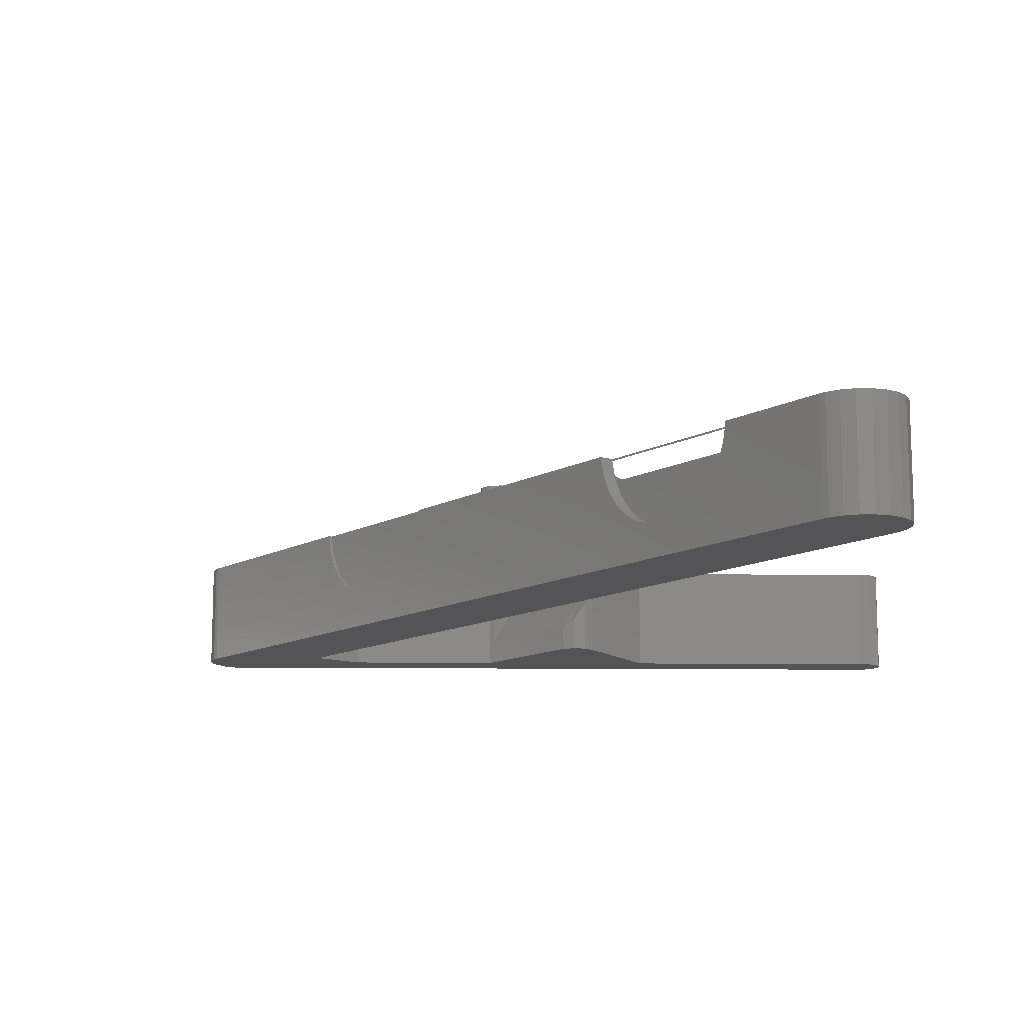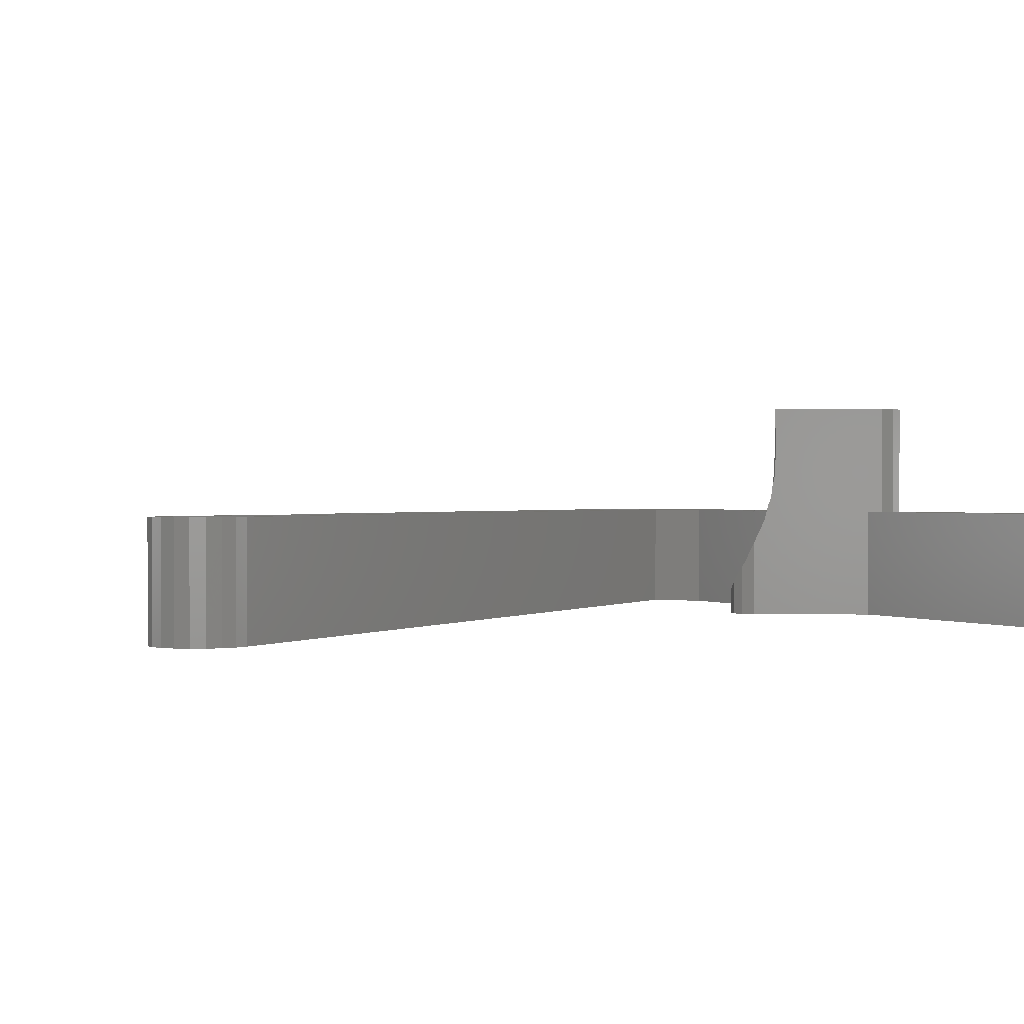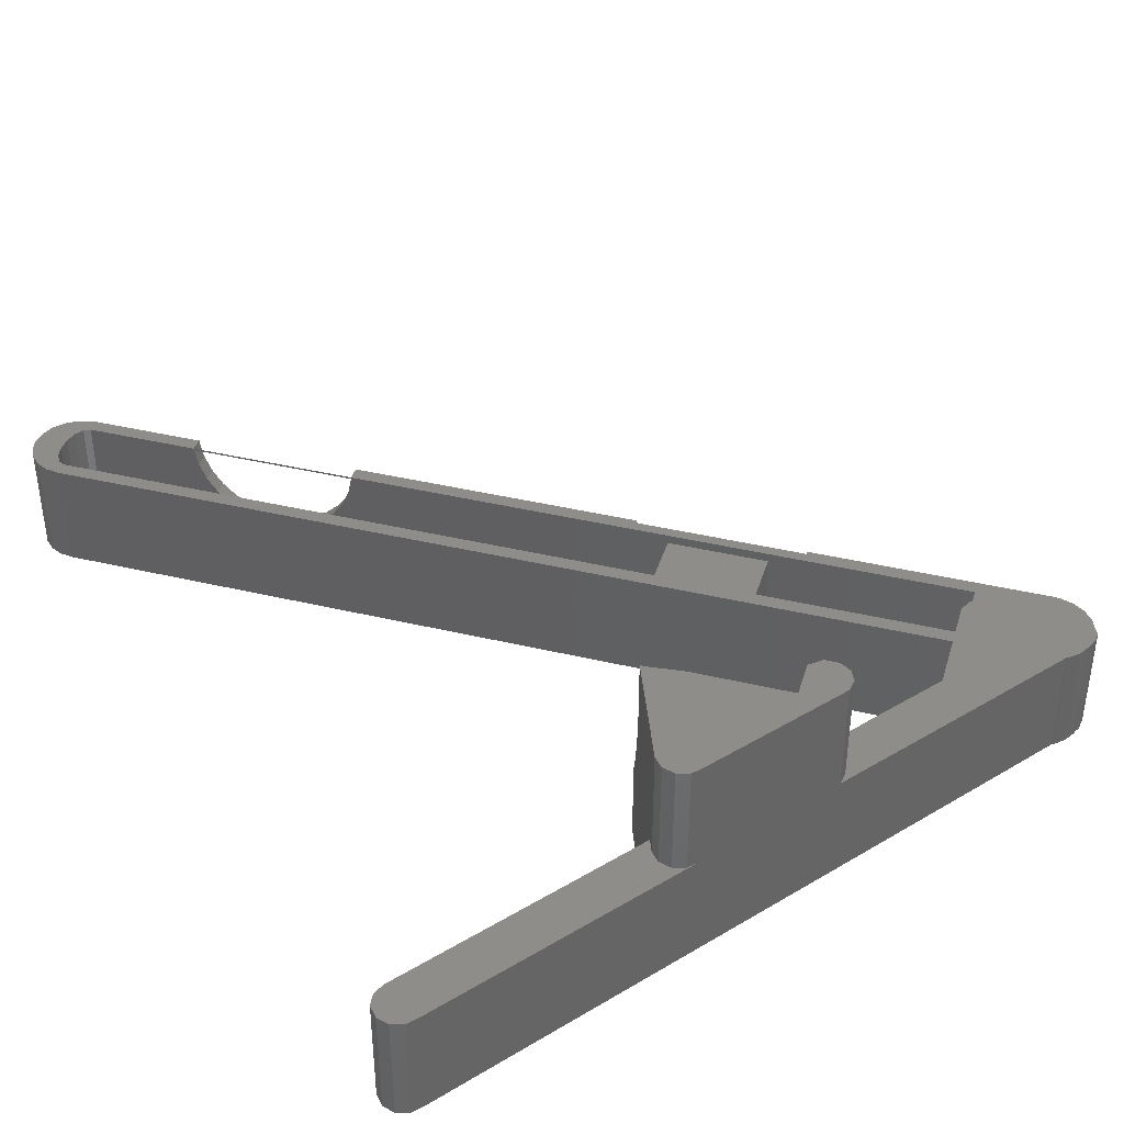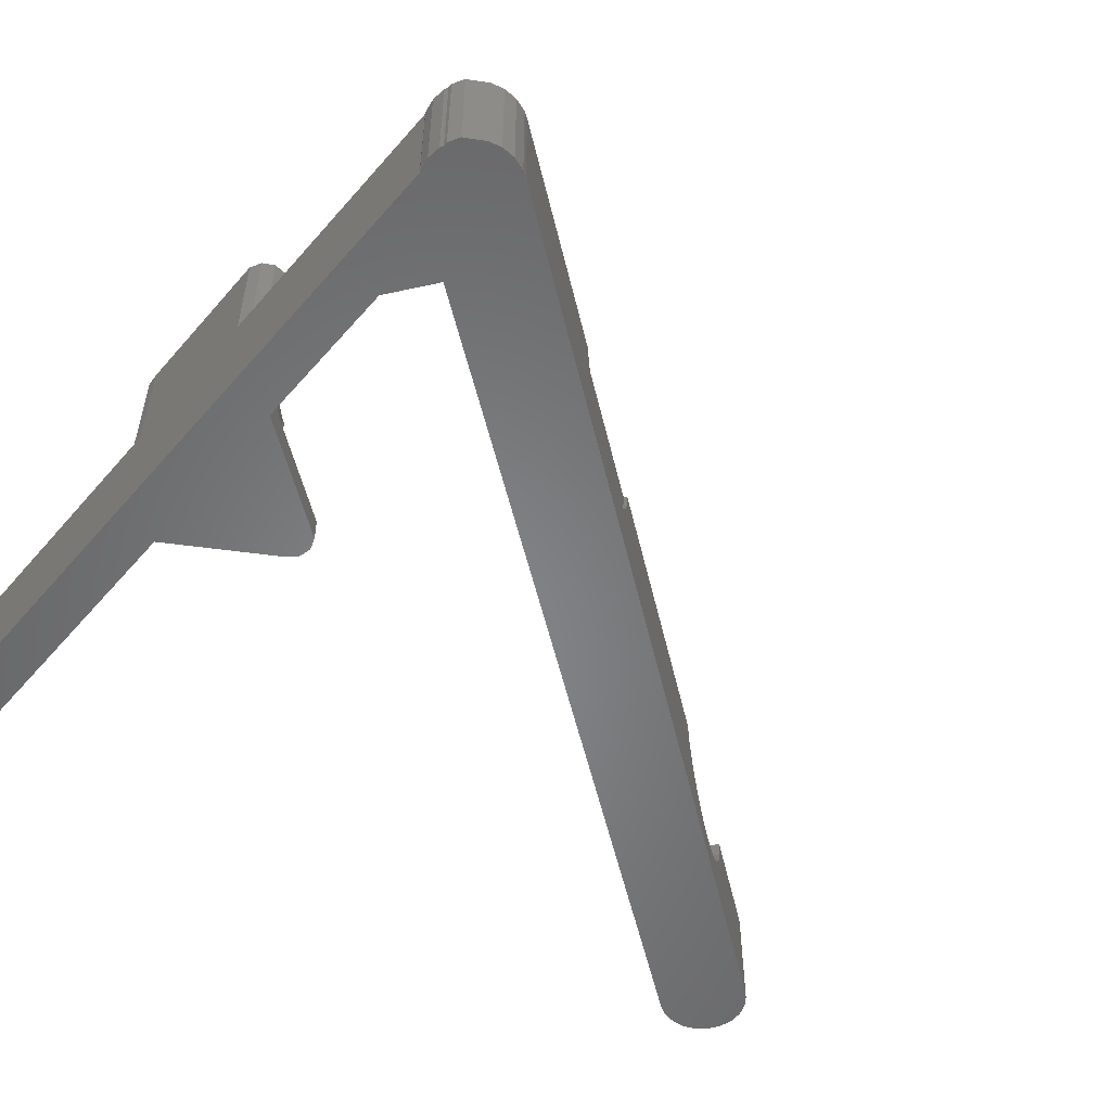
<metadata>
{"format":"stl","ext":"stl","renderer":"f3d","projection":"perspective","resolution":1024,"background":"white","views":[{"elev":-12.5,"azim":-173.2,"up":"+Z"},{"elev":0.5,"azim":-109.1,"up":"+Z"},{"elev":39.1,"azim":-28.4,"up":"+Z"},{"elev":-53.6,"azim":58.2,"up":"+Z"}]}
</metadata>
<code>
# stl→obj: 314 verts, 628 faces
v -104.7 90.51 15.25
v -94.71 77.74 15.25
v -93.29 79.15 15.25
v -106.1 89.1 15.25
v -105.4 91.13 15.25
v -107 89.46 15.25
v -107.1 92.02 15.25
v -108.4 89.14 15.25
v -108.9 92.37 15.25
v -110.8 92.16 15.25
v -110 88.2 15.25
v -112.6 91.4 15.25
v -114 90.16 15.25
v -111.4 86.82 15.25
v -115 88.55 15.25
v -115.5 86.72 15.25
v -112.3 85.28 15.25
v -112.6 83.89 15.25
v -114.8 83.02 15.25
v -113.7 81.49 15.25
v -115.4 84.82 15.25
v -46.22 -16.14 15.25
v -49.62 -18.71 15.25
v -49.23 -20.47 15.25
v -51.44 -16.89 15.25
v -77.87 60.9 15.25
v -77.83 60.86 15.25
v -77.85 60.88 15.25
v -77.89 60.92 15.25
v -77.91 60.94 15.25
v -77.96 60.99 15.25
v -77.93 60.96 15.25
v -77.99 61.02 15.25
v -47.33 33.19 15.25
v -76.41 62.27 15.25
v -47.68 32.83 15.25
v -112.3 82.91 15.25
v -23.97 -8.199 15.25
v -22.56 -6.785 15.25
v -5.562 -9.473 15.25
v -5.421 -13.23 15.25
v -5.208 -11.34 15.25
v -8.549 -17.12 15.25
v -6.182 -14.97 15.25
v -6.181 -14.97 15.25
v -6.45 -7.793 15.25
v -7.071 -7.071 15.25
v -6.552 -15.96 15.25
v -7.99 -17.04 15.25
v -13.01 -17.76 15.25
v -10.87 -17.91 15.25
v -9.03 -17.42 15.25
v -12.76 -17.84 15.25
v -16.99 -2.846 15.25
v -15.56 -1.414 15.25
v -30.45 16.31 15.25
v -30.81 15.96 15.25
v -30.82 15.98 15.25
v -30.84 15.99 15.25
v -30.86 16.01 15.25
v -30.89 16.04 15.25
v -30.91 16.06 15.25
v -30.94 16.09 15.25
v -30.97 16.12 15.25
v -47.52 32.67 15.25
v -47.55 32.7 15.25
v -47.58 32.73 15.25
v -47.6 32.75 15.25
v -47.62 32.78 15.25
v -47.65 32.8 15.25
v -47.66 32.82 15.25
v -19.15 -3.37 15.25
v -17.46 -2.743 15.25
v -29.54 -13.76 15.25
v -49.86 -22.15 15.25
v -41.87 -15.52 15.25
v -45.9 -16.16 15.25
v -51.3 -23.23 15.25
v -94.54 77.57 15.25
v -94.58 77.6 15.25
v -94.6 77.63 15.25
v -94.69 77.72 15.25
v -94.65 77.68 15.25
v -94.67 77.7 15.25
v -94.63 77.66 15.25
v -113.3 -25.72 15.25
v -77.18 -24.01 15.25
v -77.06 -22.22 15.25
v -76.28 -20.44 15.25
v -111.9 -31.89 15.25
v -113.7 -32.02 15.25
v -115 -26.35 15.25
v -115.3 -31.16 15.25
v -116 -27.79 15.25
v -116.2 -29.58 15.25
v -74.75 -26.45 15.25
v -72.96 -26.32 15.25
v -76.32 -25.59 15.25
v -13.01 -17.76 0
v -29.54 -13.76 0
v -23.97 -8.199 0
v -51.3 -23.23 0
v -51.44 -16.89 0
v -72.96 -26.32 0
v -69.54 -4.985 0
v -65.03 -3.301 0
v -66.78 -2.919 0
v -68.47 -3.547 0
v -76.28 -20.44 0
v -111.9 -31.89 0
v -113.3 -25.72 0
v -113.7 -32.02 0
v -115 -26.35 0
v -115.3 -31.16 0
v -116 -27.79 0
v -116.2 -29.58 0
v -5.421 -13.23 0
v -5.562 -9.473 0
v -5.208 -11.34 0
v -6.182 -14.97 0
v -6.181 -14.97 0
v -8.549 -17.12 0
v -6.552 -15.96 0
v -6.45 -7.793 0
v -7.99 -17.04 0
v -7.071 -7.071 0
v -10.87 -17.91 0
v -9.03 -17.42 0
v -12.76 -17.84 0
v -104.7 90.51 0
v -113.7 81.49 0
v -105.4 91.13 0
v -107.1 92.02 0
v -108.9 92.37 0
v -110.8 92.16 0
v -112.6 91.4 0
v -114 90.16 0
v -114.8 83.02 0
v -115 88.55 0
v -115.4 84.82 0
v -115.5 86.72 0
v -16.99 -2.846 2
v -17.46 -2.743 2
v -19.15 -3.37 2
v -22.56 -6.785 2
v -45.9 -16.1 15.06
v -51.03 -17.3 30.5
v -49.62 -18.71 30.5
v -51.03 -17.3 24.25
v -52.2 -16.13 16.19
v -51.99 -16.34 16.78
v -52.2 -16.13 3.604
v -65.03 -3.301 3.604
v -51.79 -16.54 17.39
v -51.68 -16.65 18.32
v -67.36 -3.133 5.707
v -66.87 -2.953 4.853
v -66.78 -2.919 4.752
v -68.47 -3.547 7.189
v -52.72 -17.21 30.5
v -49.23 -20.47 30.5
v -49.86 -22.15 30.5
v -51.3 -23.23 30.5
v -56.9 -20.84 30.5
v -53.16 -17.1 30.5
v -77.06 -22.22 30.5
v -66.31 -11.44 30.5
v -70 -8.448 30.5
v -70.07 -8.388 30.5
v -70.35 -8.129 30.5
v -72.96 -26.32 30.5
v -70.42 -8.054 30.5
v -70.47 -8.008 30.5
v -70.71 -7.774 30.5
v -70.74 -7.738 30.5
v -74.75 -26.45 30.5
v -76.32 -25.59 30.5
v -77.18 -24.01 30.5
v -65.4 -3.22 3.888
v -66.02 -3.086 4.205
v -69.54 -4.985 10.69
v -69.58 -5.064 10.83
v -69.69 -5.316 11.58
v -70.16 -6.399 14.05
v -70.35 -6.834 16.13
v -70.49 -7.155 17.09
v -70.6 -7.421 18.94
v -70.53 -7.254 17.39
v -70.78 -7.812 22.55
v -70.78 -7.812 20.8
v -70.8 -7.867 23.06
v -70.85 -7.98 24.2
v -70.85 -7.985 24.25
v -70.85 -7.977 24.53
v -70.85 -7.976 24.56
v -70.84 -7.969 24.75
v -70.84 -7.965 24.86
v -70.84 -7.961 24.96
v -70.8 -7.867 27.31
v -68.71 -3.877 7.75
v -69.39 -4.785 10.27
v -70.2 -8.386 27.7
v -57.32 -21.26 27.7
v -69.54 -9.043 24.25
v -70.76 -7.827 22.53
v -70.16 -8.429 23.38
v -57.32 -21.26 20.8
v -53.16 -17.1 24.25
v -52.61 -16.55 17.83
v -56.31 -20.25 14.05
v -52.57 -16.51 17.42
v -52.57 -16.5 17.39
v -52.55 -16.49 17.34
v -54.33 -18.26 7.75
v -70.51 -7.573 19.11
v -69 -8.558 17.39
v -70 -7.067 15.74
v -69.53 -7.771 16.52
v -69.25 -6.315 12.47
v -67.4 -7.129 10.83
v -68.26 -5.326 9.33
v -64.77 -4.844 4.853
v -66.08 -4.422 5.714
v -67.04 -4.11 6.351
v -67.35 -3.144 5.714
v -66.43 -3.498 4.853
v -70.38 -7.445 17.39
v -68.87 -5.938 10.83
v -52.72 -17.21 24.25
v -30.45 16.31 15
v -76.41 62.27 15
v -93.29 79.15 15
v -92.92 78.78 12.54
v -92.2 78.06 10.25
v -91.16 77.02 8.22
v -89.84 75.7 6.542
v -88.3 74.16 5.287
v -86.62 72.47 4.512
v -84.85 70.71 4.25
v -83.09 68.95 4.512
v -47.33 33.19 15
v -76.78 62.64 12.54
v -46.96 32.82 12.54
v -77.5 63.36 10.25
v -46.24 32.1 10.25
v -78.55 64.4 8.22
v -45.2 31.05 8.22
v -79.87 65.72 6.542
v -43.88 29.74 6.542
v -81.4 67.26 5.287
v -42.34 28.2 5.287
v -40.66 26.51 4.512
v -38.89 24.75 4.25
v -30.82 16.68 12.54
v -31.54 17.4 10.25
v -32.59 18.44 8.22
v -33.9 19.76 6.542
v -35.44 21.3 5.287
v -37.13 22.98 4.512
v -35.36 18.38 2
v -15.56 -1.414 2
v -35.36 18.38 14
v -60.1 43.13 2
v -45.25 28.28 2
v -60.1 43.13 6.5
v -93.62 76.64 10.25
v -106.1 89.1 2
v -94.34 77.37 12.54
v -94.71 77.74 15
v -92.57 75.6 8.22
v -91.25 74.28 6.542
v -89.72 72.75 5.287
v -88.03 71.06 4.512
v -86.27 69.3 4.25
v -78.92 61.95 10.25
v -61.52 44.55 6.5
v -78.2 61.23 12.54
v -79.96 62.99 8.22
v -61.52 44.55 2
v -81.28 64.31 6.542
v -82.82 65.85 5.287
v -84.5 67.53 4.512
v -77.83 60.86 15
v -45.25 28.28 14
v -112.6 83.89 2
v -112.3 82.91 2
v -67.71 38.36 2
v -108.4 89.14 2
v -107 89.46 2
v -110 88.2 2
v -111.4 86.82 2
v -112.3 85.28 2
v -41.54 12.2 2
v -51.44 22.1 2
v -66.29 36.95 2
v -67.71 38.36 6.5
v -51.44 22.1 14
v -66.29 36.95 6.5
v -41.54 12.2 14
v -39.24 24.4 4.25
v -41.01 26.16 4.512
v -30.81 15.96 15
v -47.68 32.83 15
v -31.17 16.33 12.54
v -47.31 32.47 12.54
v -31.9 17.05 10.25
v -46.59 31.74 10.25
v -32.94 18.09 8.22
v -45.55 30.7 8.22
v -34.26 19.41 6.542
v -44.23 29.38 6.542
v -35.79 20.94 5.287
v -42.7 27.85 5.287
v -37.48 22.63 4.512
f 1 2 3
f 4 1 5
f 1 4 2
f 5 6 4
f 7 6 5
f 7 8 6
f 9 8 7
f 10 8 9
f 8 10 11
f 12 11 10
f 13 11 12
f 11 13 14
f 15 14 13
f 16 14 15
f 14 16 17
f 18 19 20
f 21 17 16
f 18 21 19
f 17 21 18
f 22 23 24
f 23 22 25
f 26 27 28
f 29 27 26
f 30 27 29
f 31 30 32
f 31 27 30
f 27 31 33
f 34 35 36
f 37 38 39
f 37 20 38
f 20 37 18
f 40 41 42
f 43 41 40
f 41 44 45
f 43 40 46
f 41 43 44
f 43 46 47
f 44 43 48
f 48 43 49
f 50 43 47
f 51 43 50
f 43 51 52
f 51 50 53
f 54 47 55
f 56 55 47
f 57 55 56
f 58 55 57
f 59 55 58
f 60 55 59
f 61 55 60
f 62 55 61
f 63 55 62
f 64 55 63
f 65 55 64
f 66 55 65
f 67 55 66
f 68 55 67
f 69 55 68
f 70 55 69
f 71 55 70
f 36 55 71
f 27 36 35
f 36 27 55
f 47 54 50
f 72 54 73
f 39 54 72
f 54 39 50
f 38 50 39
f 74 50 38
f 75 74 76
f 24 76 77
f 24 77 22
f 76 24 75
f 74 75 50
f 50 75 78
f 79 80 81
f 82 83 84
f 83 82 2
f 2 4 55
f 27 33 79
f 83 2 55
f 81 85 83
f 79 81 83
f 55 27 79
f 83 55 79
f 86 87 88
f 86 88 89
f 87 86 90
f 86 91 90
f 92 91 86
f 92 93 91
f 94 93 92
f 93 94 95
f 96 90 97
f 98 90 96
f 90 98 87
f 99 100 101
f 102 100 99
f 102 103 100
f 104 103 102
f 103 105 106
f 106 105 107
f 107 105 108
f 109 103 104
f 103 109 105
f 110 109 104
f 110 111 109
f 112 111 110
f 112 113 111
f 114 113 112
f 114 115 113
f 115 114 116
f 117 118 119
f 120 117 121
f 122 117 120
f 117 122 118
f 122 120 123
f 118 122 124
f 122 123 125
f 124 122 126
f 127 122 128
f 122 127 99
f 99 127 129
f 122 99 126
f 101 126 99
f 101 130 126
f 131 130 101
f 130 131 132
f 132 131 133
f 133 131 134
f 134 131 135
f 135 131 136
f 131 137 136
f 138 137 131
f 138 139 137
f 140 139 138
f 139 140 141
f 125 48 49
f 48 125 123
f 48 120 44
f 120 48 123
f 142 73 54
f 73 142 143
f 143 72 73
f 72 143 144
f 145 72 144
f 72 145 39
f 100 38 101
f 38 100 74
f 122 49 43
f 49 122 125
f 102 50 78
f 50 102 99
f 110 97 90
f 97 110 104
f 111 92 86
f 92 111 113
f 116 94 115
f 94 116 95
f 109 86 89
f 86 109 111
f 100 76 74
f 103 76 100
f 146 25 22
f 76 103 146
f 146 103 25
f 114 95 116
f 95 114 93
f 115 92 113
f 92 115 94
f 114 91 93
f 91 114 112
f 112 90 91
f 90 112 110
f 147 148 149
f 25 150 151
f 152 106 153
f 23 151 154
f 23 154 155
f 150 25 152
f 152 103 106
f 103 152 25
f 23 155 149
f 23 149 148
f 151 23 25
f 108 156 157
f 108 158 107
f 158 108 157
f 156 108 159
f 160 161 148
f 160 148 147
f 161 160 162
f 162 160 163
f 164 160 165
f 160 164 163
f 166 167 168
f 166 168 169
f 166 169 170
f 164 171 163
f 167 171 164
f 166 170 172
f 166 172 173
f 166 173 174
f 166 174 175
f 167 166 171
f 171 166 176
f 176 166 177
f 177 166 178
f 162 24 161
f 24 162 75
f 161 23 148
f 23 161 24
f 98 178 87
f 178 98 177
f 98 176 177
f 176 98 96
f 104 163 171
f 163 104 102
f 107 179 153
f 107 153 106
f 179 107 180
f 180 107 158
f 109 181 105
f 181 109 182
f 89 182 109
f 182 89 183
f 183 89 184
f 185 89 186
f 89 187 188
f 186 89 188
f 89 189 190
f 189 89 191
f 191 89 192
f 187 89 190
f 184 89 185
f 192 89 193
f 166 193 89
f 193 166 194
f 194 166 195
f 195 166 196
f 196 166 197
f 197 166 198
f 198 166 199
f 166 89 88
f 199 166 175
f 87 166 88
f 166 87 178
f 78 162 163
f 162 78 75
f 163 102 78
f 96 171 176
f 171 96 97
f 171 97 104
f 105 159 108
f 159 105 200
f 200 105 201
f 201 105 181
f 202 203 204
f 205 190 189
f 206 190 205
f 204 190 206
f 207 204 203
f 204 207 190
f 165 203 164
f 208 203 165
f 208 207 203
f 209 207 208
f 210 209 211
f 210 211 212
f 210 212 213
f 210 213 150
f 209 210 207
f 150 214 210
f 214 150 152
f 190 215 187
f 190 216 215
f 207 216 190
f 216 207 210
f 217 184 185
f 218 184 217
f 210 218 216
f 218 210 184
f 203 167 164
f 167 203 202
f 184 219 183
f 184 220 219
f 210 220 184
f 220 210 214
f 221 200 201
f 214 221 220
f 221 214 200
f 152 222 214
f 153 222 152
f 222 153 179
f 223 214 222
f 200 223 224
f 159 225 156
f 225 159 224
f 200 224 159
f 223 200 214
f 204 192 193
f 192 204 206
f 202 168 167
f 202 194 168
f 204 194 202
f 194 204 193
f 226 156 225
f 156 226 157
f 216 218 227
f 218 217 227
f 220 228 219
f 169 196 170
f 196 169 195
f 155 229 149
f 155 209 229
f 209 155 211
f 226 179 180
f 179 226 222
f 229 165 160
f 165 229 208
f 170 197 172
f 197 170 196
f 168 195 169
f 195 168 194
f 206 191 192
f 191 206 205
f 216 227 215
f 186 188 227
f 226 225 224
f 228 181 182
f 181 228 201
f 201 228 221
f 186 217 185
f 217 186 227
f 183 228 182
f 228 183 219
f 229 209 208
f 175 174 199
f 149 160 147
f 160 149 229
f 154 211 155
f 211 154 212
f 223 226 224
f 220 221 228
f 222 226 223
f 76 146 77
f 205 189 191
f 187 227 188
f 227 187 215
f 158 226 180
f 226 158 157
f 173 199 174
f 199 173 198
f 172 198 173
f 198 172 197
f 154 213 212
f 213 154 151
f 77 146 22
f 151 150 213
f 56 47 230
f 35 34 231
f 232 1 3
f 233 1 232
f 234 1 233
f 1 234 130
f 235 130 234
f 236 130 235
f 237 130 236
f 238 130 237
f 239 130 238
f 240 130 239
f 241 231 34
f 231 241 242
f 243 242 241
f 242 243 244
f 245 244 243
f 244 245 246
f 247 246 245
f 246 247 248
f 249 248 247
f 248 249 250
f 251 250 249
f 250 251 240
f 252 240 251
f 240 252 130
f 253 130 252
f 47 254 230
f 126 254 47
f 254 126 255
f 255 126 256
f 256 126 257
f 257 126 258
f 253 126 130
f 259 126 253
f 258 126 259
f 129 51 53
f 51 129 127
f 131 19 138
f 19 131 20
f 46 126 47
f 126 46 124
f 101 20 131
f 20 101 38
f 130 5 1
f 5 130 132
f 139 13 137
f 13 139 15
f 99 53 50
f 53 99 129
f 42 118 40
f 118 42 119
f 41 119 42
f 119 41 117
f 44 121 45
f 121 44 120
f 140 16 141
f 16 140 21
f 134 10 9
f 10 134 135
f 141 15 139
f 15 141 16
f 136 13 12
f 13 136 137
f 133 9 7
f 9 133 134
f 127 52 51
f 52 127 128
f 128 43 52
f 43 128 122
f 40 124 46
f 124 40 118
f 45 117 41
f 117 45 121
f 138 21 140
f 21 138 19
f 132 7 5
f 7 132 133
f 135 12 10
f 12 135 136
f 260 261 262
f 263 264 265
f 266 4 267
f 4 268 269
f 4 266 268
f 267 270 266
f 267 271 270
f 267 272 271
f 267 273 272
f 267 274 273
f 275 276 277
f 278 276 275
f 276 278 279
f 280 279 278
f 281 279 280
f 282 279 281
f 274 279 282
f 279 274 267
f 283 4 269
f 277 276 283
f 284 276 265
f 284 265 264
f 276 284 283
f 55 284 262
f 283 55 4
f 284 55 283
f 55 262 261
f 261 54 55
f 54 261 142
f 37 285 18
f 285 37 286
f 267 287 279
f 288 267 289
f 267 288 290
f 267 290 286
f 286 290 291
f 267 286 287
f 292 286 291
f 286 292 285
f 261 143 142
f 261 144 143
f 260 144 261
f 293 144 260
f 144 293 145
f 263 294 264
f 294 263 295
f 37 296 286
f 297 296 37
f 294 298 297
f 296 297 298
f 39 297 37
f 297 39 299
f 145 299 39
f 299 145 293
f 286 296 287
f 298 294 295
f 289 4 6
f 4 289 267
f 17 291 14
f 291 17 292
f 290 8 11
f 8 290 288
f 288 6 8
f 6 288 289
f 18 292 17
f 292 18 285
f 14 290 11
f 290 14 291
f 268 234 233
f 234 268 266
f 2 232 3
f 232 2 269
f 84 269 82
f 239 282 240
f 282 239 274
f 80 269 81
f 82 269 2
f 29 283 30
f 236 272 237
f 272 236 271
f 237 273 238
f 273 237 272
f 235 271 236
f 271 235 270
f 33 269 79
f 269 33 283
f 81 269 85
f 238 274 239
f 274 238 273
f 277 231 242
f 231 277 283
f 244 277 242
f 277 244 275
f 246 275 244
f 275 246 278
f 250 280 248
f 280 250 281
f 283 35 231
f 35 283 27
f 32 283 31
f 234 270 235
f 270 234 266
f 269 233 232
f 233 269 268
f 79 269 80
f 248 278 246
f 278 248 280
f 240 281 250
f 281 240 282
f 27 283 28
f 28 283 26
f 26 283 29
f 30 283 32
f 31 283 33
f 85 269 83
f 83 269 84
f 252 300 253
f 300 252 301
f 230 57 56
f 57 230 302
f 302 65 64
f 65 302 303
f 36 241 34
f 241 36 303
f 304 303 302
f 304 305 303
f 306 305 304
f 306 307 305
f 308 307 306
f 308 309 307
f 310 309 308
f 310 311 309
f 312 311 310
f 312 313 311
f 314 313 312
f 314 301 313
f 301 314 300
f 67 303 68
f 59 302 60
f 61 302 62
f 251 301 252
f 301 251 313
f 247 311 249
f 311 247 309
f 65 303 66
f 305 245 243
f 245 305 307
f 68 303 69
f 304 230 254
f 230 304 302
f 256 306 255
f 306 256 308
f 258 310 257
f 310 258 312
f 253 314 259
f 314 253 300
f 57 302 58
f 249 313 251
f 313 249 311
f 245 309 247
f 309 245 307
f 69 303 70
f 66 303 67
f 303 243 241
f 243 303 305
f 306 254 255
f 254 306 304
f 257 308 256
f 308 257 310
f 259 312 258
f 312 259 314
f 58 302 59
f 60 302 61
f 62 302 63
f 63 302 64
f 70 303 71
f 71 303 36
f 276 298 265
f 298 276 296
f 298 263 265
f 263 298 295
f 287 276 279
f 276 287 296
f 284 299 262
f 299 284 297
f 294 284 264
f 284 294 297
f 299 260 262
f 260 299 293

</code>
